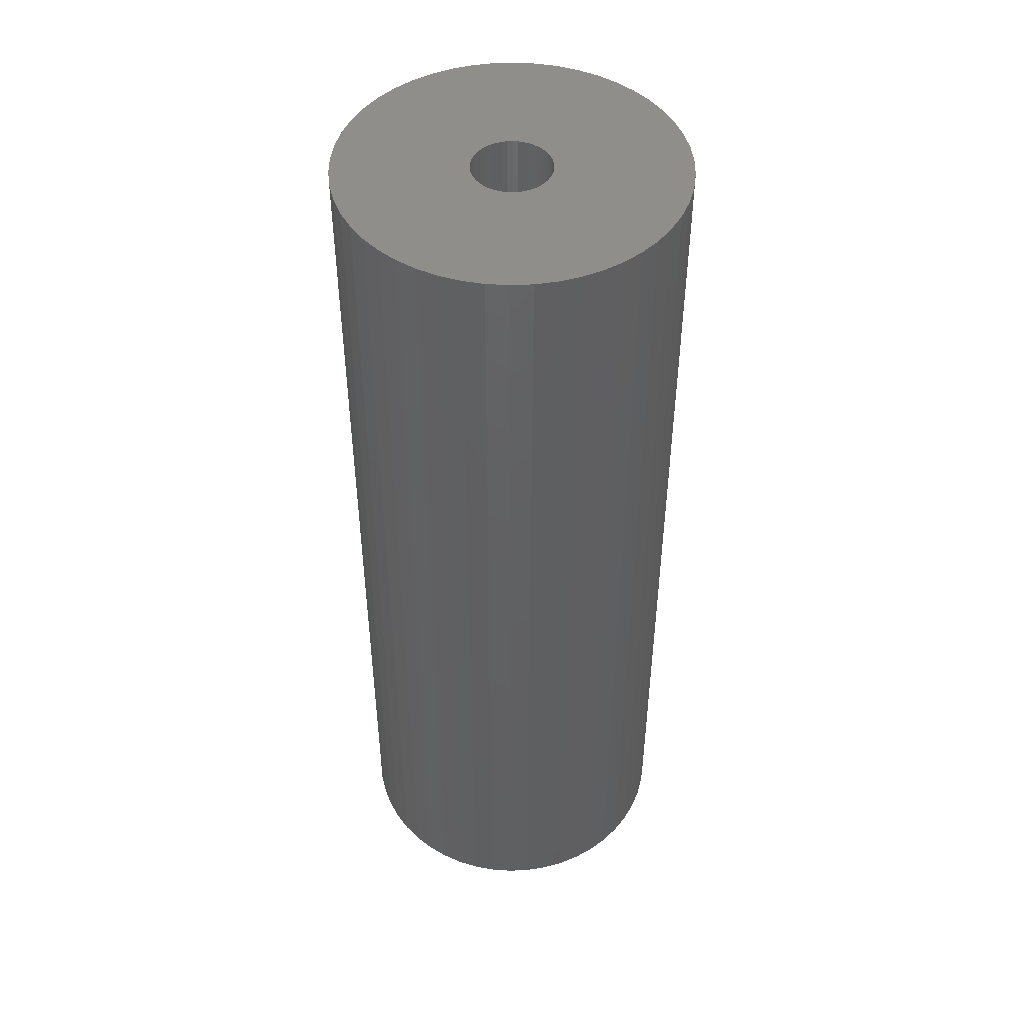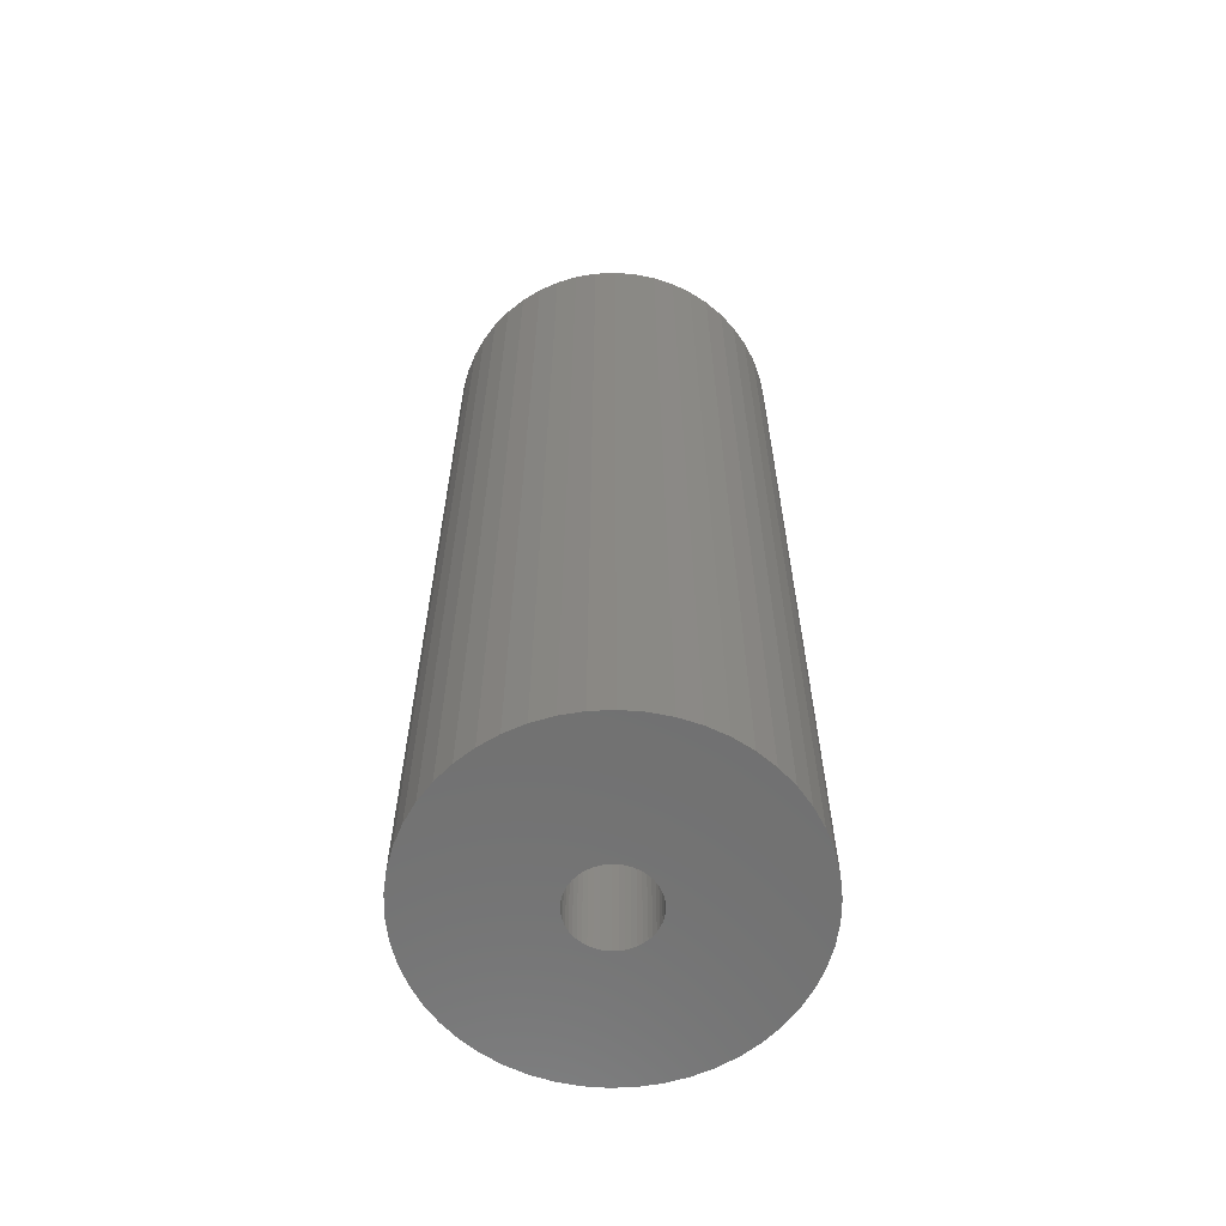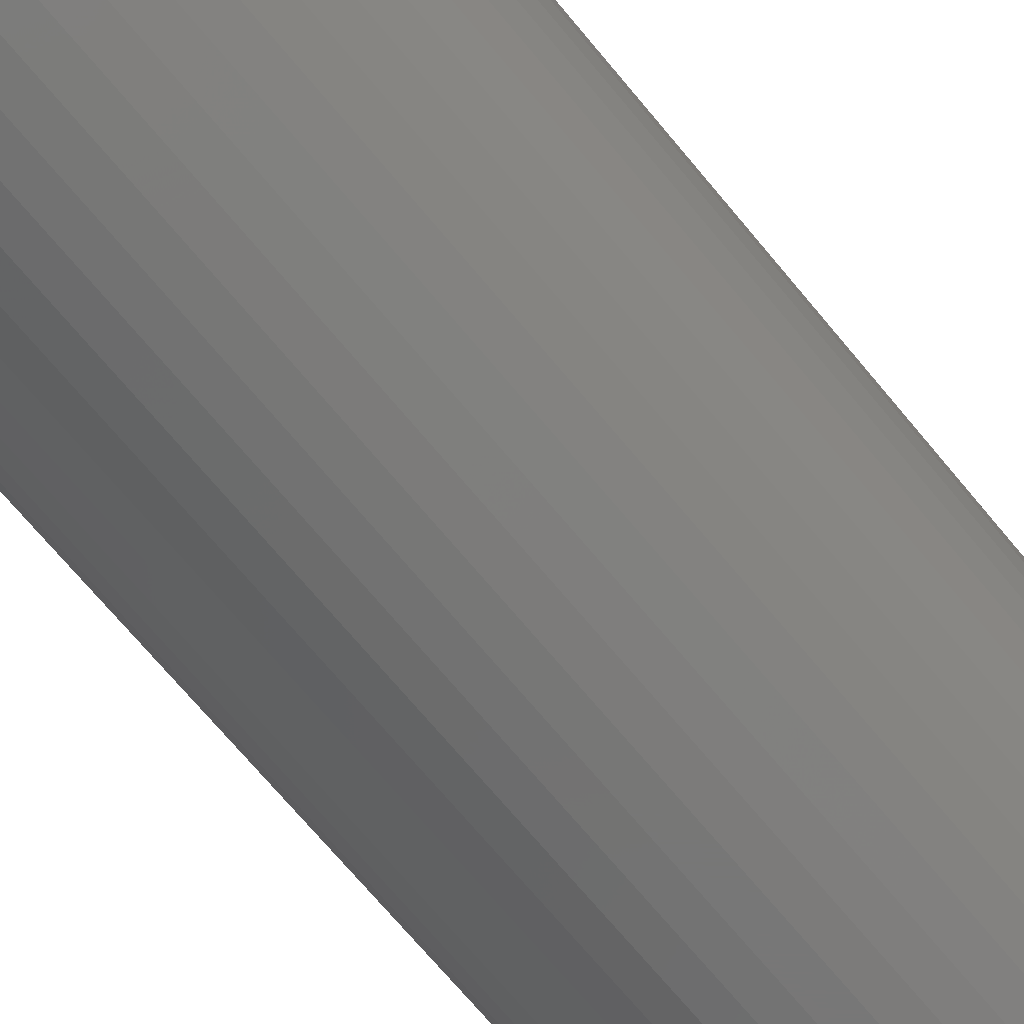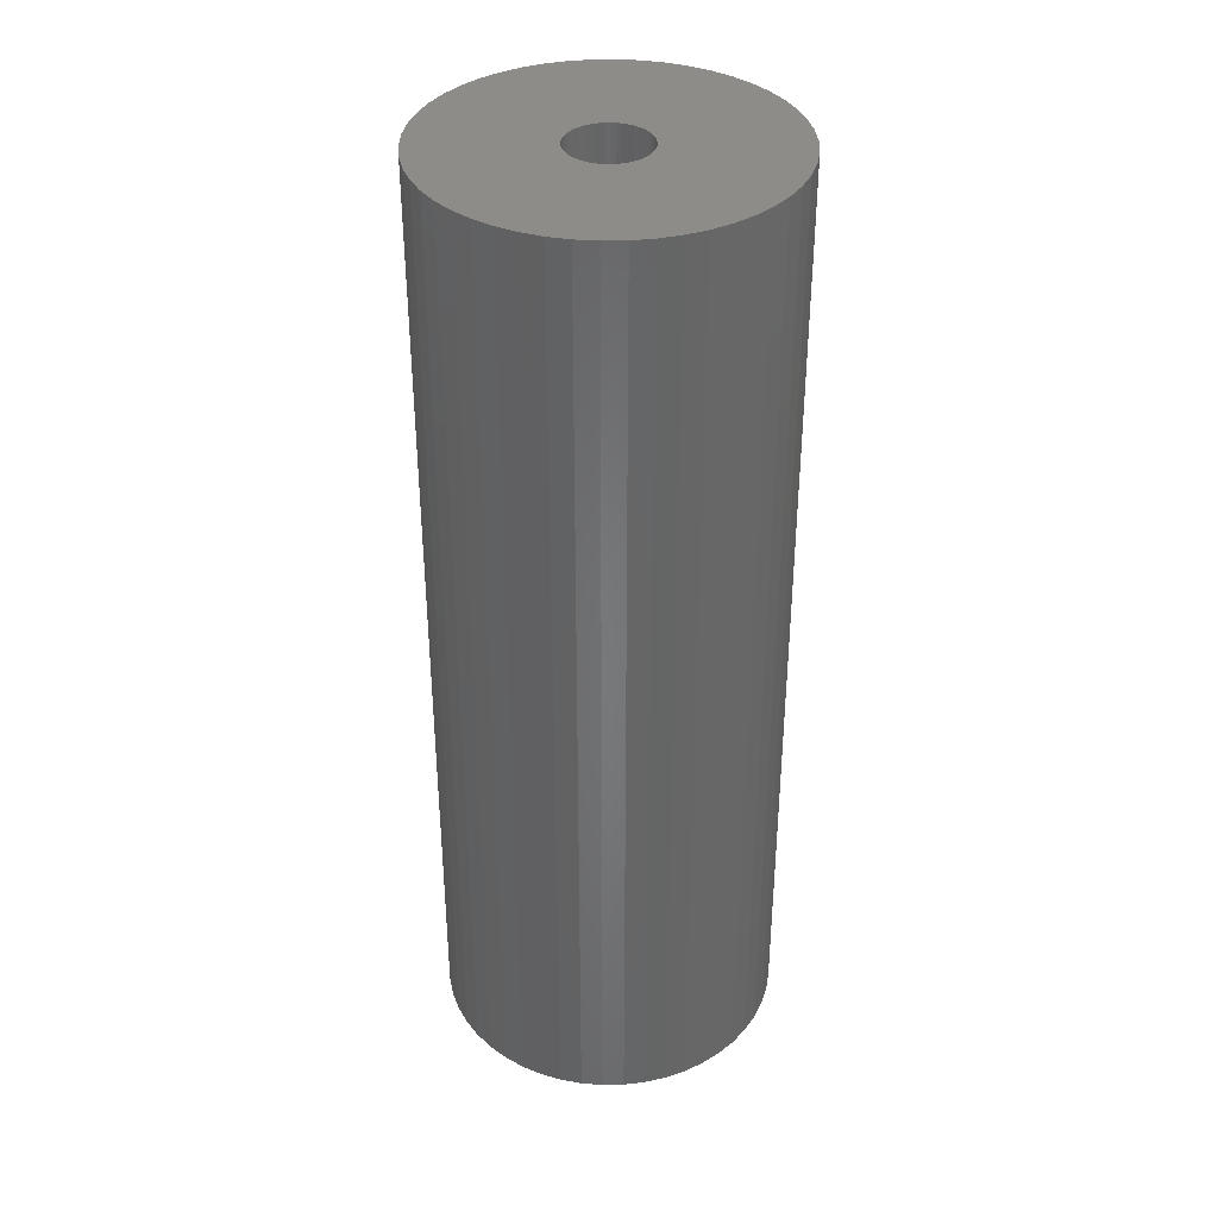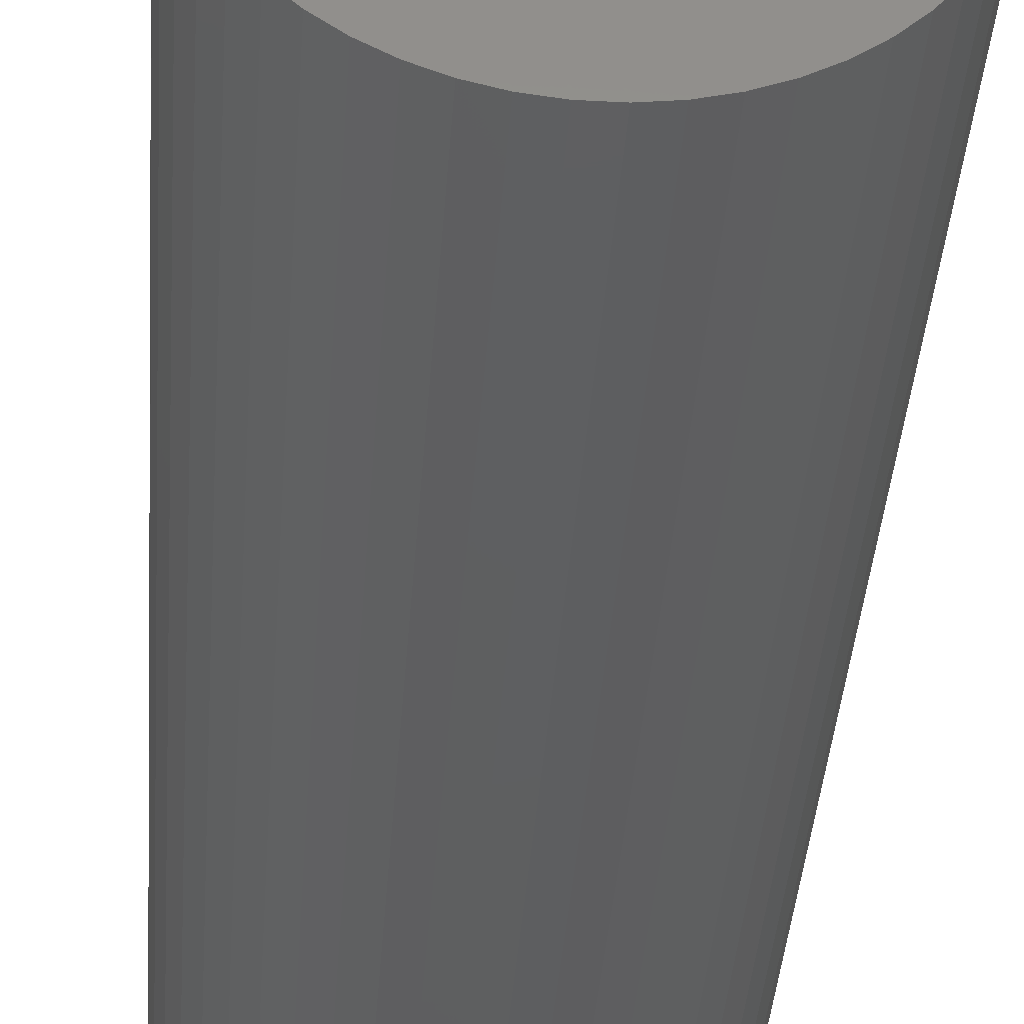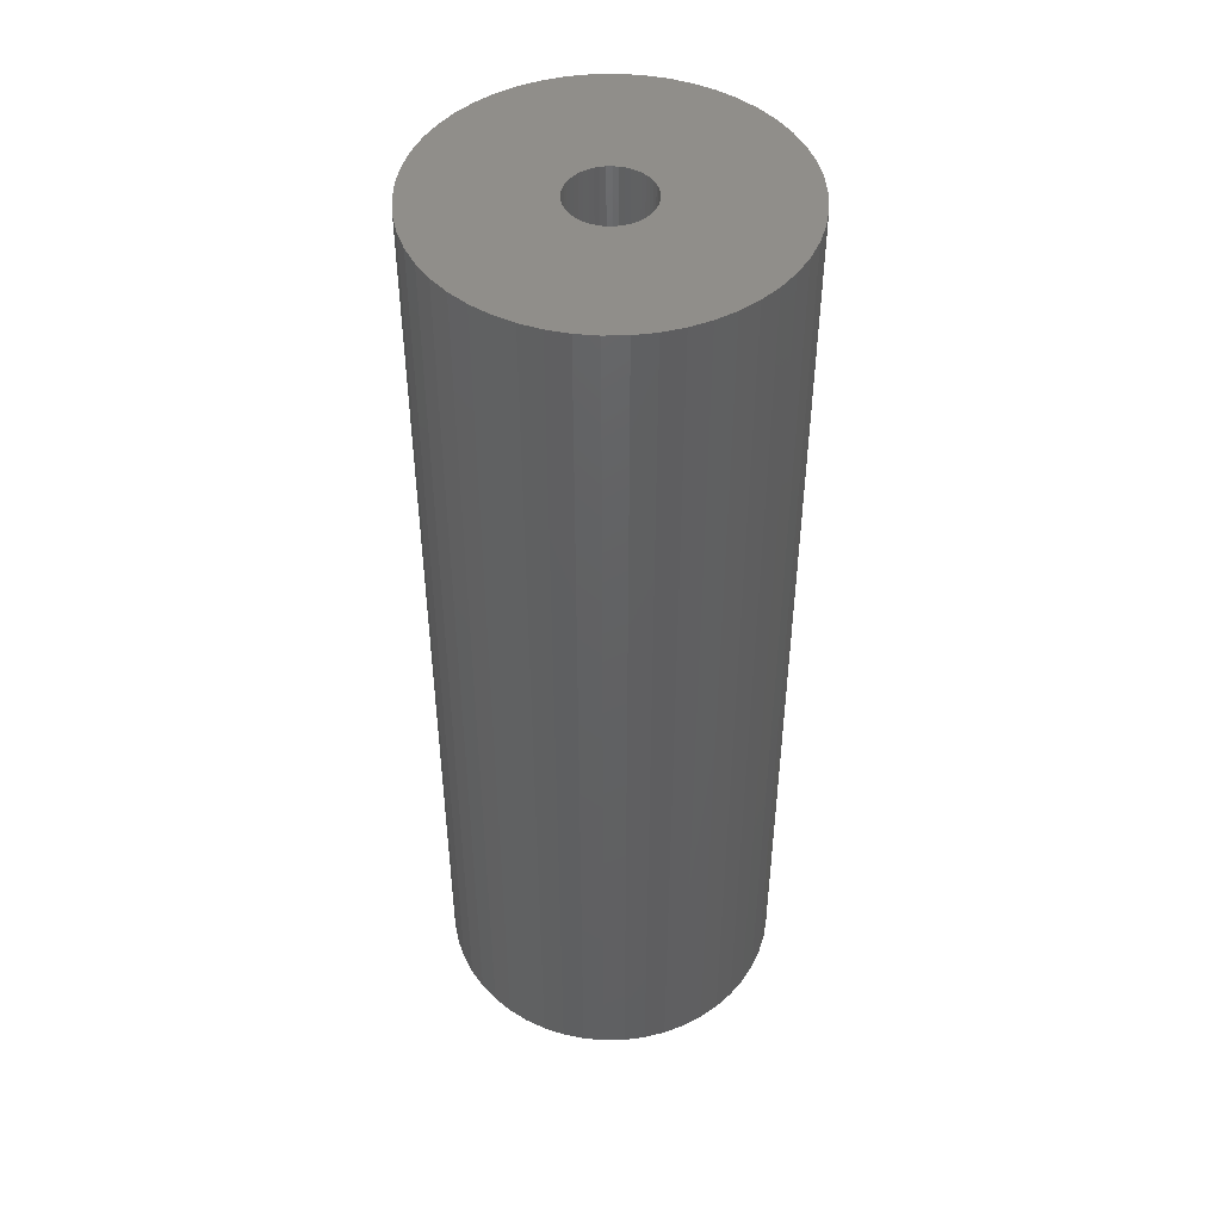
<metadata>
{"format":"stl","ext":"stl","renderer":"f3d","projection":"perspective","resolution":1024,"background":"white","views":[{"elev":47.1,"azim":-2.8,"up":"+Z"},{"elev":-62.3,"azim":-98.0,"up":"+Z"},{"elev":-69.9,"azim":39.6,"up":"+Y"},{"elev":36.9,"azim":-131.0,"up":"+Z"},{"elev":-37.1,"azim":-3.9,"up":"+Y"},{"elev":46.7,"azim":-109.3,"up":"+Z"}]}
</metadata>
<code>
# stl→obj: 200 verts, 400 faces
v 13 0 36
v 12.9 1.629 -36
v 12.9 1.629 36
v 13 0 -36
v -13 0 -36
v -12.9 1.629 36
v -12.9 1.629 -36
v -13 0 36
v 0.8163 12.97 -36
v -0.8163 12.97 36
v 0.8163 12.97 36
v -0.8163 12.97 -36
v -0.8163 -12.97 -36
v 0.8163 -12.97 36
v -0.8163 -12.97 36
v 0.8163 -12.97 -36
v 9.477 -8.899 36
v 10.52 -7.641 -36
v 10.52 -7.641 36
v 9.477 -8.899 -36
v 9.477 8.899 -36
v 8.287 10.02 36
v 9.477 8.899 36
v 8.287 10.02 -36
v -8.287 10.02 -36
v -9.477 8.899 36
v -8.287 10.02 36
v -9.477 8.899 -36
v -4.017 12.36 -36
v -5.535 11.76 36
v -4.017 12.36 36
v -5.535 11.76 -36
v 12.09 4.786 36
v 11.39 6.263 -36
v 11.39 6.263 36
v 12.09 4.786 -36
v 5.535 11.76 -36
v 4.017 12.36 36
v 5.535 11.76 36
v 4.017 12.36 -36
v 6.966 10.98 -36
v 6.966 10.98 36
v -12.09 4.786 -36
v -11.39 6.263 36
v -11.39 6.263 -36
v -12.09 4.786 36
v -10.52 7.641 -36
v -10.52 7.641 36
v 3 0 36
v 2.976 0.376 36
v 12.59 3.233 36
v 12.9 -1.629 36
v 2.906 0.7461 36
v 2.976 -0.376 36
v 2.789 1.104 36
v 12.59 -3.233 36
v 2.629 1.445 36
v 10.52 7.641 36
v 2.906 -0.7461 36
v 2.427 1.763 36
v 12.09 -4.786 36
v 2.187 2.054 36
v 2.789 -1.104 36
v 1.912 2.312 36
v 11.39 -6.263 36
v 1.607 2.533 36
v 2.629 -1.445 36
v 1.277 2.714 36
v 2.427 -1.763 36
v 0.9271 2.853 36
v 2.436 12.77 36
v 0.5621 2.947 36
v 0.1884 2.994 36
v -0.1884 2.994 36
v -0.5621 2.947 36
v -2.436 12.77 36
v -0.9271 2.853 36
v -1.277 2.714 36
v -1.607 2.533 36
v -6.966 10.98 36
v -1.912 2.312 36
v -2.187 2.054 36
v -2.427 1.763 36
v 2.187 -2.054 36
v 8.287 -10.02 36
v 1.912 -2.312 36
v 6.966 -10.98 36
v 1.607 -2.533 36
v 5.535 -11.76 36
v 1.277 -2.714 36
v 4.017 -12.36 36
v 0.9271 -2.853 36
v 2.436 -12.77 36
v 0.5621 -2.947 36
v 0.1884 -2.994 36
v -0.1884 -2.994 36
v -0.5621 -2.947 36
v -2.436 -12.77 36
v -0.9271 -2.853 36
v -4.017 -12.36 36
v -1.277 -2.714 36
v -5.535 -11.76 36
v -1.607 -2.533 36
v -6.966 -10.98 36
v -1.912 -2.312 36
v -8.287 -10.02 36
v -2.187 -2.054 36
v -9.477 -8.899 36
v -2.427 -1.763 36
v -10.52 -7.641 36
v -2.629 -1.445 36
v -11.39 -6.263 36
v -2.789 -1.104 36
v -12.09 -4.786 36
v -2.906 -0.7461 36
v -12.59 -3.233 36
v -2.976 -0.376 36
v -12.9 -1.629 36
v -3 0 36
v -2.629 1.445 36
v -2.789 1.104 36
v -2.906 0.7461 36
v -12.59 3.233 36
v -2.976 0.376 36
v -2.436 12.77 -36
v 3 0 -36
v 12.9 -1.629 -36
v 2.976 -0.376 -36
v 12.59 -3.233 -36
v 2.906 -0.7461 -36
v 12.09 -4.786 -36
v 2.976 0.376 -36
v 2.789 -1.104 -36
v 11.39 -6.263 -36
v 12.59 3.233 -36
v 2.629 -1.445 -36
v 2.906 0.7461 -36
v 2.427 -1.763 -36
v 2.187 -2.054 -36
v 8.287 -10.02 -36
v 2.789 1.104 -36
v 1.912 -2.312 -36
v 6.966 -10.98 -36
v 1.607 -2.533 -36
v 5.535 -11.76 -36
v 2.629 1.445 -36
v 1.277 -2.714 -36
v 4.017 -12.36 -36
v 10.52 7.641 -36
v 2.427 1.763 -36
v 0.9271 -2.853 -36
v 2.436 -12.77 -36
v 0.5621 -2.947 -36
v 0.1884 -2.994 -36
v -0.1884 -2.994 -36
v -0.5621 -2.947 -36
v -2.436 -12.77 -36
v -0.9271 -2.853 -36
v -4.017 -12.36 -36
v -1.277 -2.714 -36
v -5.535 -11.76 -36
v -1.607 -2.533 -36
v -6.966 -10.98 -36
v -1.912 -2.312 -36
v -8.287 -10.02 -36
v -2.187 -2.054 -36
v -9.477 -8.899 -36
v -2.427 -1.763 -36
v -10.52 -7.641 -36
v 2.187 2.054 -36
v 1.912 2.312 -36
v 1.607 2.533 -36
v 1.277 2.714 -36
v 0.9271 2.853 -36
v 2.436 12.77 -36
v 0.5621 2.947 -36
v 0.1884 2.994 -36
v -0.1884 2.994 -36
v -0.5621 2.947 -36
v -0.9271 2.853 -36
v -1.277 2.714 -36
v -1.607 2.533 -36
v -6.966 10.98 -36
v -1.912 2.312 -36
v -2.187 2.054 -36
v -2.427 1.763 -36
v -2.629 1.445 -36
v -2.789 1.104 -36
v -2.906 0.7461 -36
v -12.59 3.233 -36
v -2.976 0.376 -36
v -3 0 -36
v -2.629 -1.445 -36
v -11.39 -6.263 -36
v -2.789 -1.104 -36
v -12.09 -4.786 -36
v -2.906 -0.7461 -36
v -12.59 -3.233 -36
v -2.976 -0.376 -36
v -12.9 -1.629 -36
f 1 2 3
f 2 1 4
f 5 6 7
f 6 5 8
f 9 10 11
f 10 9 12
f 13 14 15
f 14 13 16
f 17 18 19
f 18 17 20
f 21 22 23
f 22 21 24
f 25 26 27
f 26 25 28
f 29 30 31
f 30 29 32
f 33 34 35
f 34 33 36
f 37 38 39
f 38 37 40
f 41 39 42
f 39 41 37
f 43 44 45
f 44 43 46
f 47 26 28
f 26 47 48
f 49 1 3
f 50 3 51
f 1 49 52
f 53 51 33
f 54 52 49
f 55 33 35
f 52 54 56
f 57 35 58
f 59 56 54
f 60 58 23
f 56 59 61
f 62 23 22
f 63 61 59
f 64 22 42
f 61 63 65
f 66 42 39
f 67 65 63
f 68 39 38
f 65 67 19
f 69 19 67
f 3 50 49
f 51 53 50
f 33 55 53
f 35 57 55
f 70 38 71
f 58 60 57
f 23 62 60
f 22 64 62
f 42 66 64
f 39 68 66
f 38 70 68
f 72 71 11
f 71 72 70
f 11 73 72
f 11 74 73
f 10 74 11
f 74 10 75
f 76 75 10
f 75 76 77
f 31 77 76
f 77 31 78
f 30 78 31
f 78 30 79
f 80 79 30
f 79 80 81
f 27 81 80
f 81 27 82
f 26 82 27
f 82 26 83
f 48 83 26
f 19 69 17
f 84 17 69
f 17 84 85
f 86 85 84
f 85 86 87
f 88 87 86
f 87 88 89
f 90 89 88
f 89 90 91
f 92 91 90
f 91 92 93
f 94 93 92
f 93 94 14
f 95 14 94
f 96 14 95
f 15 96 97
f 96 15 14
f 98 97 99
f 100 99 101
f 102 101 103
f 104 103 105
f 106 105 107
f 108 107 109
f 97 98 15
f 110 109 111
f 112 111 113
f 114 113 115
f 116 115 117
f 118 117 119
f 83 48 120
f 99 100 98
f 44 120 48
f 101 102 100
f 120 44 121
f 103 104 102
f 46 121 44
f 105 106 104
f 121 46 122
f 107 108 106
f 123 122 46
f 109 110 108
f 122 123 124
f 111 112 110
f 6 124 123
f 113 114 112
f 124 6 119
f 115 116 114
f 8 119 6
f 117 118 116
f 119 8 118
f 125 31 76
f 31 125 29
f 126 4 127
f 128 127 129
f 4 126 2
f 130 129 131
f 132 2 126
f 133 131 134
f 2 132 135
f 136 134 18
f 137 135 132
f 138 18 20
f 135 137 36
f 139 20 140
f 141 36 137
f 142 140 143
f 36 141 34
f 144 143 145
f 146 34 141
f 147 145 148
f 34 146 149
f 150 149 146
f 127 128 126
f 129 130 128
f 131 133 130
f 134 136 133
f 151 148 152
f 18 138 136
f 20 139 138
f 140 142 139
f 143 144 142
f 145 147 144
f 148 151 147
f 153 152 16
f 152 153 151
f 16 154 153
f 16 155 154
f 13 155 16
f 155 13 156
f 157 156 13
f 156 157 158
f 159 158 157
f 158 159 160
f 161 160 159
f 160 161 162
f 163 162 161
f 162 163 164
f 165 164 163
f 164 165 166
f 167 166 165
f 166 167 168
f 169 168 167
f 149 150 21
f 170 21 150
f 21 170 24
f 171 24 170
f 24 171 41
f 172 41 171
f 41 172 37
f 173 37 172
f 37 173 40
f 174 40 173
f 40 174 175
f 176 175 174
f 175 176 9
f 177 9 176
f 178 9 177
f 12 178 179
f 178 12 9
f 125 179 180
f 29 180 181
f 32 181 182
f 183 182 184
f 25 184 185
f 28 185 186
f 179 125 12
f 47 186 187
f 45 187 188
f 43 188 189
f 190 189 191
f 7 191 192
f 168 169 193
f 180 29 125
f 194 193 169
f 181 32 29
f 193 194 195
f 182 183 32
f 196 195 194
f 184 25 183
f 195 196 197
f 185 28 25
f 198 197 196
f 186 47 28
f 197 198 199
f 187 45 47
f 200 199 198
f 188 43 45
f 199 200 192
f 189 190 43
f 5 192 200
f 191 7 190
f 192 5 7
f 16 93 14
f 93 16 152
f 51 36 33
f 36 51 135
f 3 135 51
f 135 3 2
f 58 21 23
f 21 58 149
f 35 149 58
f 149 35 34
f 40 71 38
f 71 40 175
f 175 11 71
f 11 175 9
f 24 42 22
f 42 24 41
f 45 48 47
f 48 45 44
f 190 46 43
f 46 190 123
f 7 123 190
f 123 7 6
f 32 80 30
f 80 32 183
f 183 27 80
f 27 183 25
f 12 76 10
f 76 12 125
f 52 4 1
f 4 52 127
f 194 114 196
f 114 194 112
f 145 87 89
f 87 145 143
f 61 129 56
f 129 61 131
f 198 118 200
f 118 198 116
f 200 8 5
f 8 200 118
f 196 116 198
f 116 196 114
f 140 17 85
f 17 140 20
f 148 89 91
f 89 148 145
f 152 91 93
f 91 152 148
f 19 134 65
f 134 19 18
f 56 127 52
f 127 56 129
f 157 15 98
f 15 157 13
f 161 100 102
f 100 161 159
f 159 98 100
f 98 159 157
f 167 110 169
f 110 167 108
f 167 106 108
f 106 167 165
f 143 85 87
f 85 143 140
f 65 131 61
f 131 65 134
f 169 112 194
f 112 169 110
f 163 102 104
f 102 163 161
f 165 104 106
f 104 165 163
f 126 50 132
f 50 126 49
f 119 191 124
f 191 119 192
f 178 73 74
f 73 178 177
f 154 96 95
f 96 154 155
f 171 62 64
f 62 171 170
f 185 81 82
f 81 185 184
f 181 77 78
f 77 181 180
f 141 57 146
f 57 141 55
f 132 53 137
f 53 132 50
f 174 68 70
f 68 174 173
f 176 70 72
f 70 176 174
f 172 64 66
f 64 172 171
f 121 187 120
f 187 121 188
f 120 186 83
f 186 120 187
f 122 188 121
f 188 122 189
f 184 79 81
f 79 184 182
f 180 75 77
f 75 180 179
f 133 59 130
f 59 133 63
f 153 95 94
f 95 153 154
f 137 55 141
f 55 137 53
f 150 62 170
f 62 150 60
f 146 60 150
f 60 146 57
f 177 72 73
f 72 177 176
f 173 66 68
f 66 173 172
f 83 185 82
f 185 83 186
f 124 189 122
f 189 124 191
f 182 78 79
f 78 182 181
f 179 74 75
f 74 179 178
f 139 86 84
f 86 139 142
f 130 54 128
f 54 130 59
f 111 195 113
f 195 111 193
f 147 92 90
f 92 147 151
f 144 90 88
f 90 144 147
f 136 63 133
f 63 136 67
f 139 69 138
f 69 139 84
f 128 49 126
f 49 128 54
f 158 101 99
f 101 158 160
f 156 99 97
f 99 156 158
f 164 107 105
f 107 164 166
f 113 197 115
f 197 113 195
f 151 94 92
f 94 151 153
f 142 88 86
f 88 142 144
f 138 67 136
f 67 138 69
f 155 97 96
f 97 155 156
f 162 105 103
f 105 162 164
f 109 193 111
f 193 109 168
f 115 199 117
f 199 115 197
f 117 192 119
f 192 117 199
f 160 103 101
f 103 160 162
f 107 168 109
f 168 107 166

</code>
